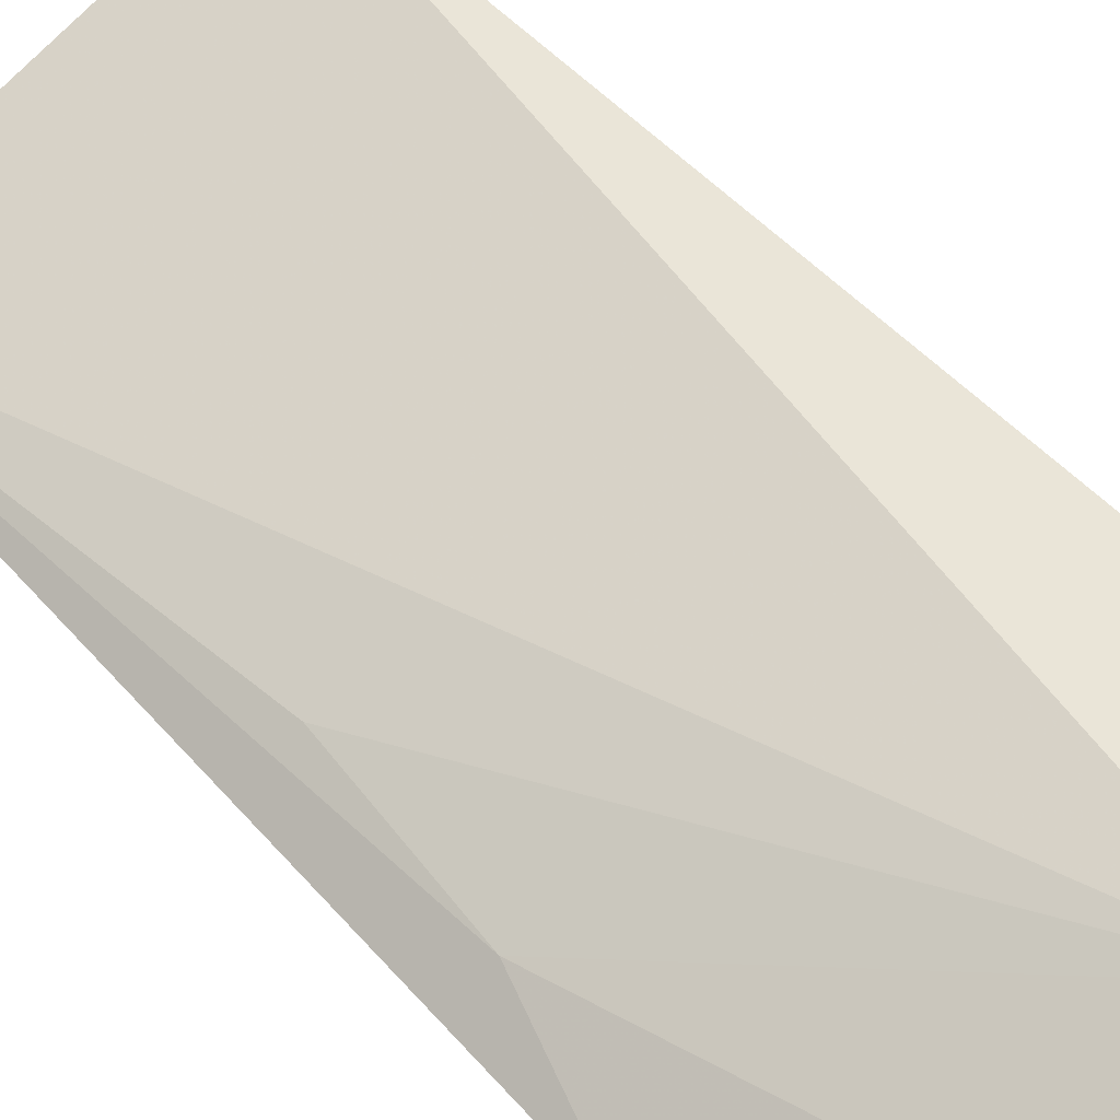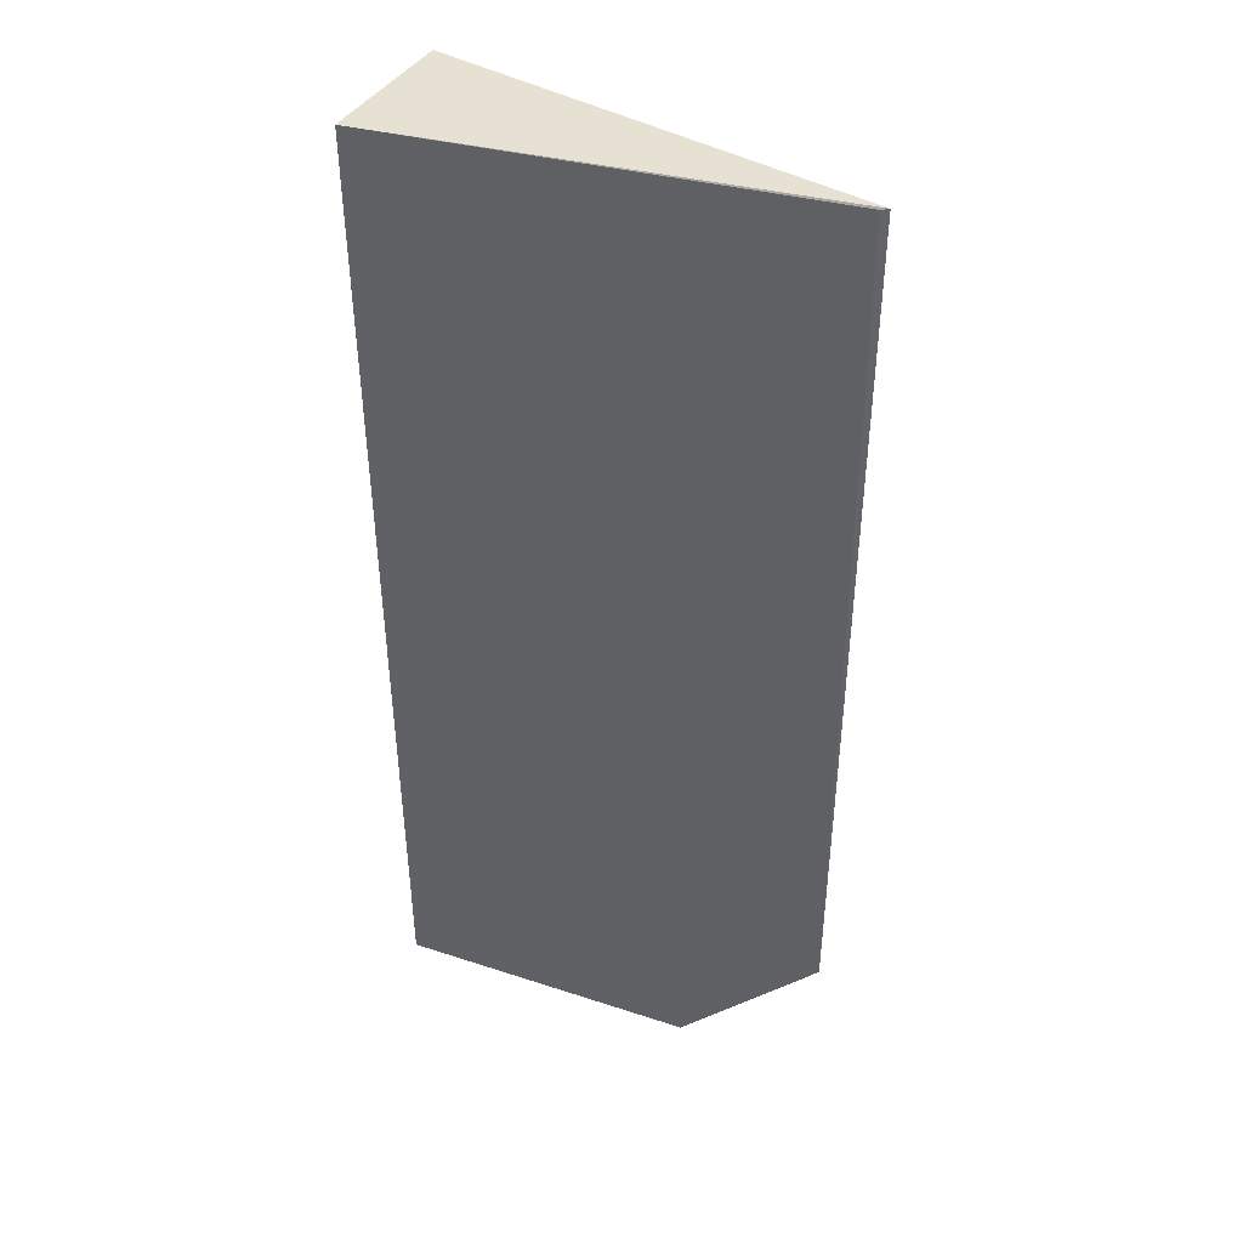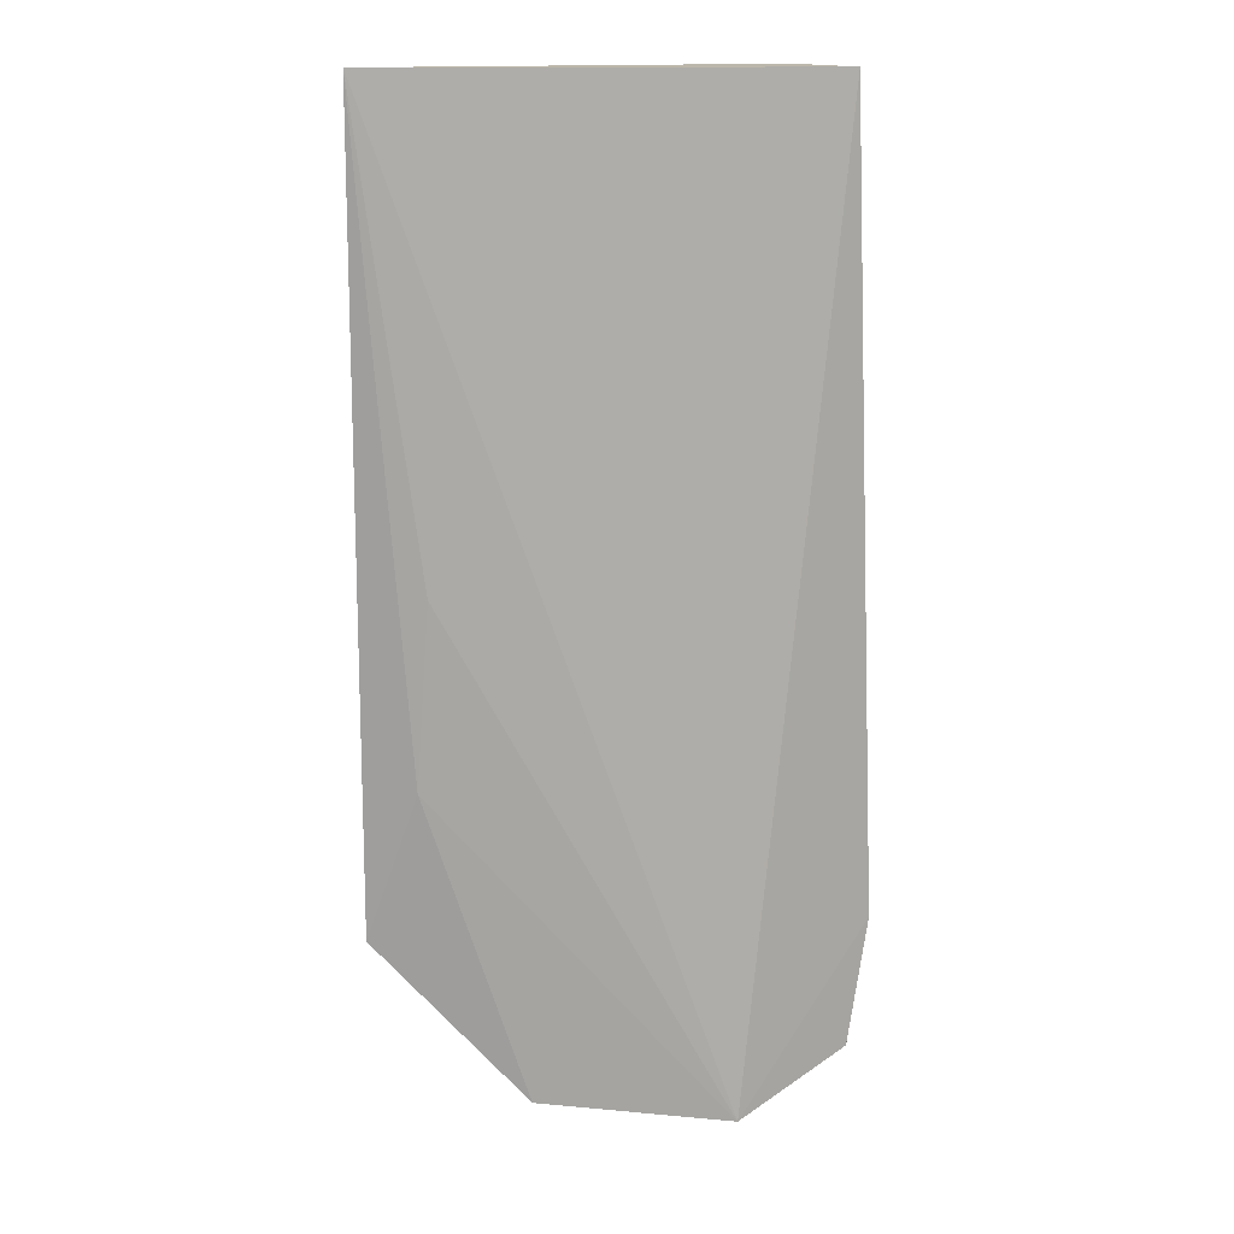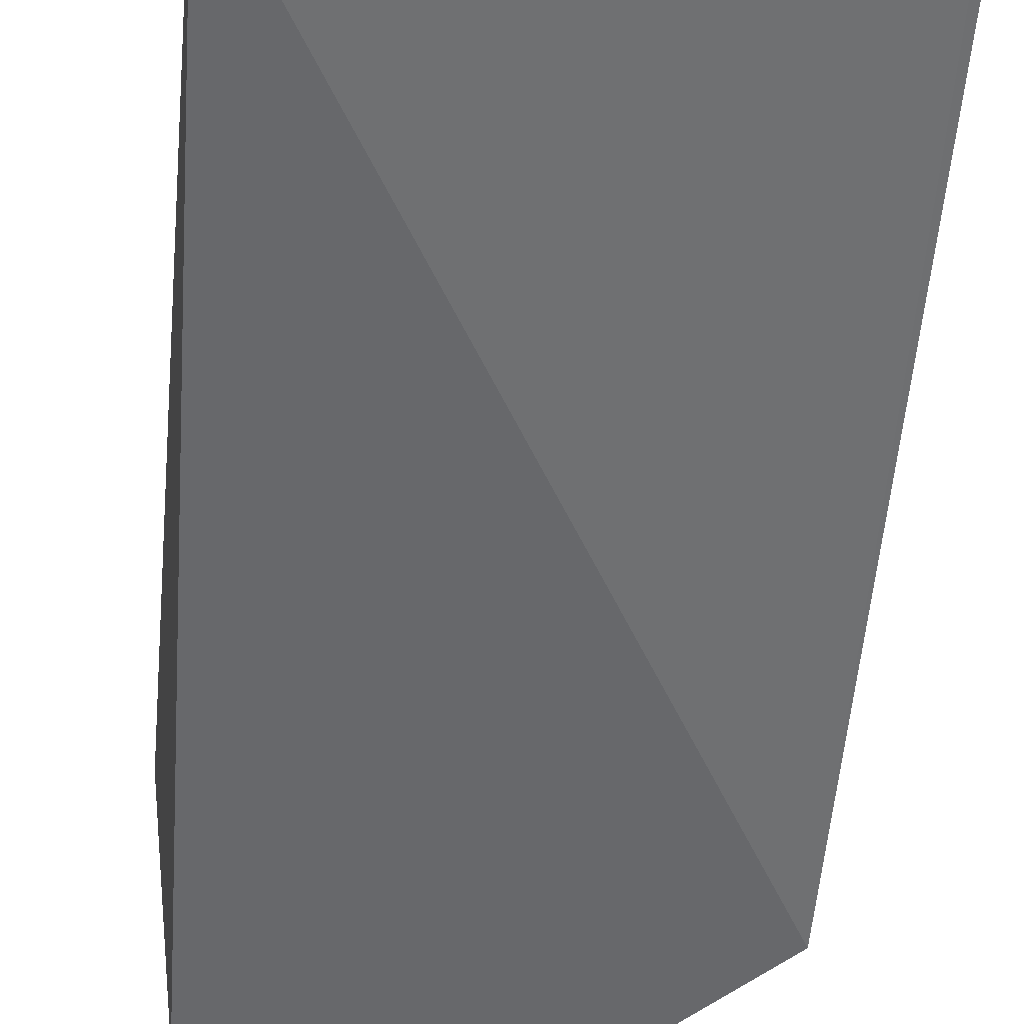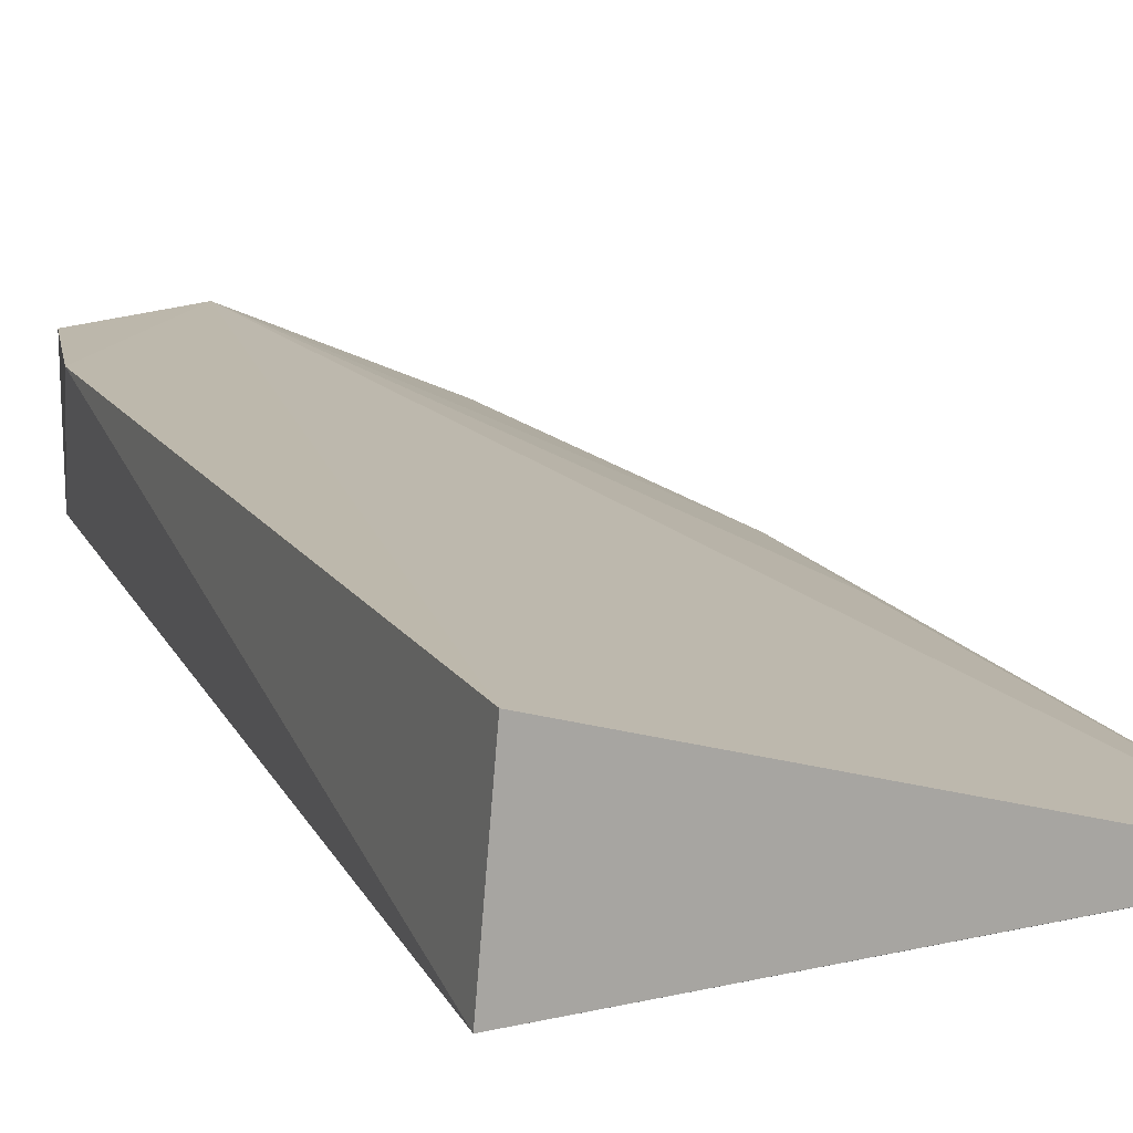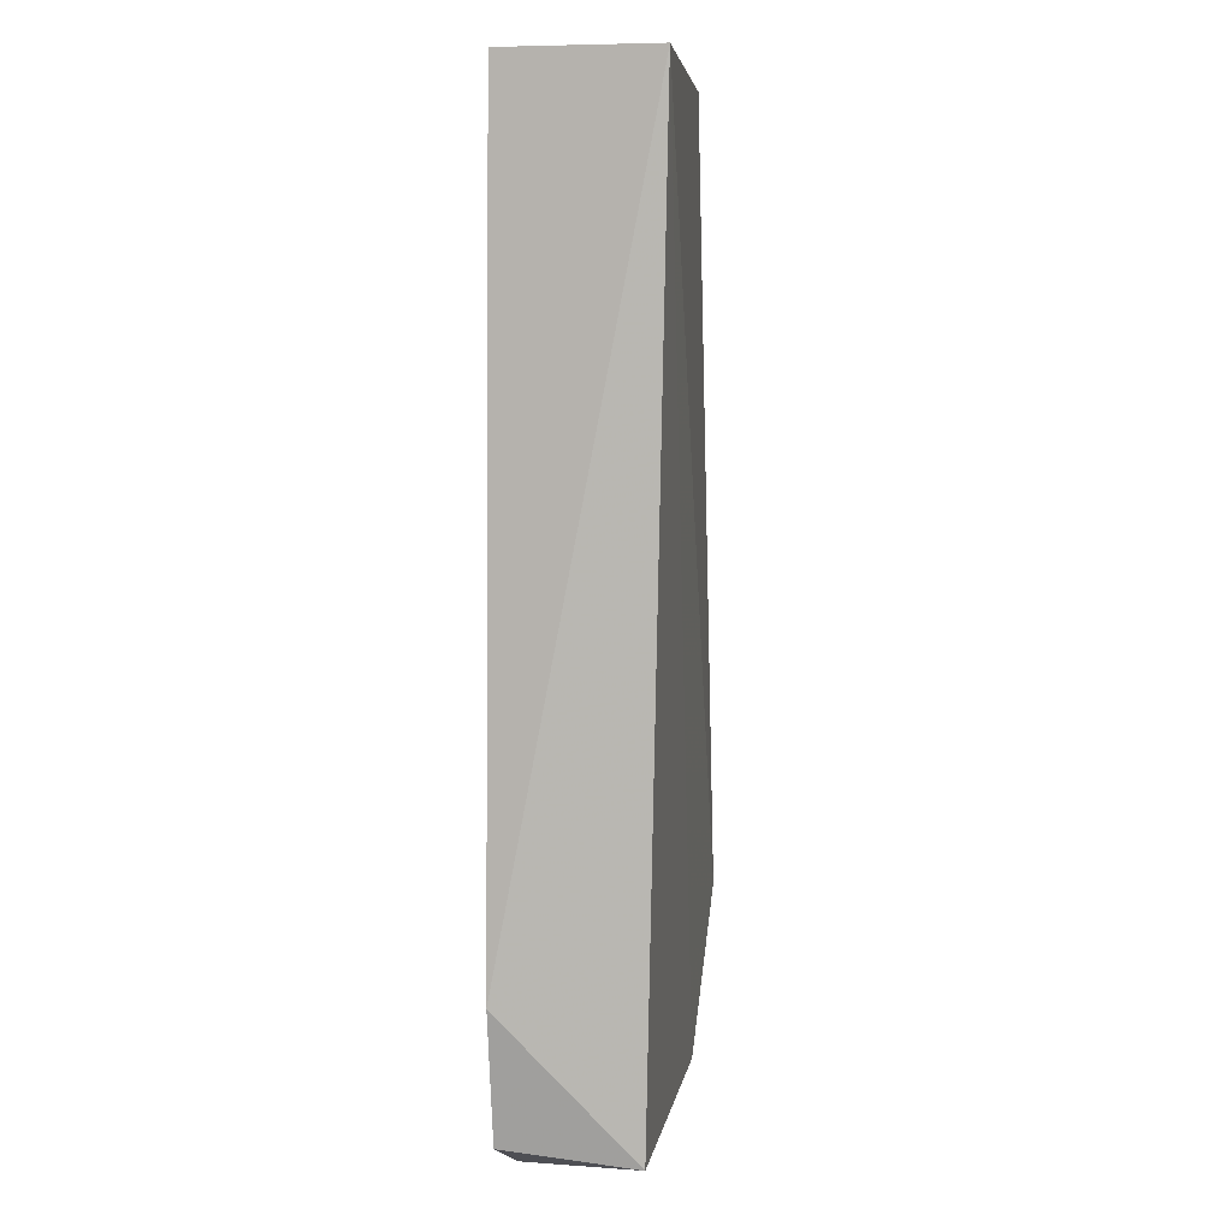
<metadata>
{"format":"obj","ext":"obj","renderer":"f3d","projection":"perspective","resolution":1024,"background":"white","views":[{"elev":59.6,"azim":-41.9,"up":"+Z"},{"elev":38.6,"azim":-158.1,"up":"+Y"},{"elev":14.7,"azim":-24.1,"up":"+Y"},{"elev":-53.5,"azim":175.5,"up":"+Z"},{"elev":14.7,"azim":161.2,"up":"+Z"},{"elev":7.8,"azim":98.7,"up":"+Y"}]}
</metadata>
<code>
v 0.04757 0.07913 0.04294
v 0.0488 -0.0102 0.04289
v 0.04881 0.0791 0.02843
v 0.006111 0.07921 0.03129
v 0.03741 -0.01562 0.04305
v 0.05083 0.002427 0.04298
v 0.04842 -0.01149 0.03025
v 0.00652 0.002283 0.02932
v 0.01995 -0.01137 0.02979
v 0.01059 0.01681 0.03268
v 0.006845 0.07904 0.03115
v 0.02001 -0.01355 0.03562
v 0.01161 0.03456 0.03351
f 1 3 4
f 5 1 4
f 6 3 1
f 6 5 2
f 6 1 5
f 7 2 5
f 7 6 2
f 7 3 6
f 9 8 3
f 9 3 7
f 10 4 8
f 11 8 4
f 11 4 3
f 11 3 8
f 12 9 7
f 12 7 5
f 12 8 9
f 12 10 8
f 12 5 10
f 13 10 5
f 13 5 4
f 13 4 10

</code>
